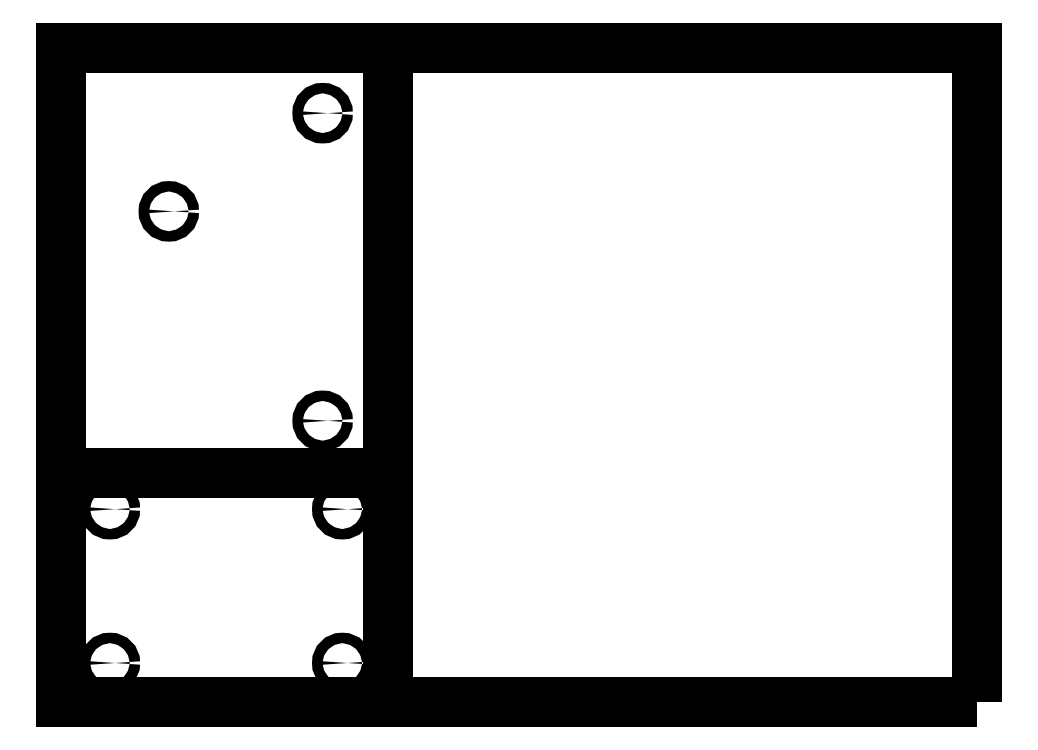
<metadata>
{"format":"dxf","ext":"dxf","renderer":"ezdxf+matplotlib","layout":"modelspace","background":"white","min_lineweight":24,"dpi":150}
</metadata>
<code>
0
SECTION
2
ENTITIES
0
LWPOLYLINE
8
0
90
4
70
1
43
0
10
280
20
0
10
0
20
0
10
0
20
200
10
280
20
200
0
CIRCLE
8
0
10
80
20
180
30
0
40
1.6
210
0
220
0
230
1
0
CIRCLE
8
0
10
80
20
86
30
0
40
1.6
210
0
220
0
230
1
0
CIRCLE
8
0
10
33
20
150
30
0
40
1.6
210
0
220
0
230
1
0
CIRCLE
8
0
10
15
20
12
30
0
40
1.6
210
0
220
0
230
1
0
CIRCLE
8
0
10
86
20
12
30
0
40
1.6
210
0
220
0
230
1
0
CIRCLE
8
0
10
86
20
59
30
0
40
1.6
210
0
220
0
230
1
0
CIRCLE
8
0
10
15
20
59
30
0
40
1.6
210
0
220
0
230
1
0
LINE
8
0
10
100
20
200
30
0
11
100
21
0
31
0
0
LINE
8
0
10
100
20
70
30
0
11
0
21
70
31
0
0
ENDSEC
0
EOF

</code>
